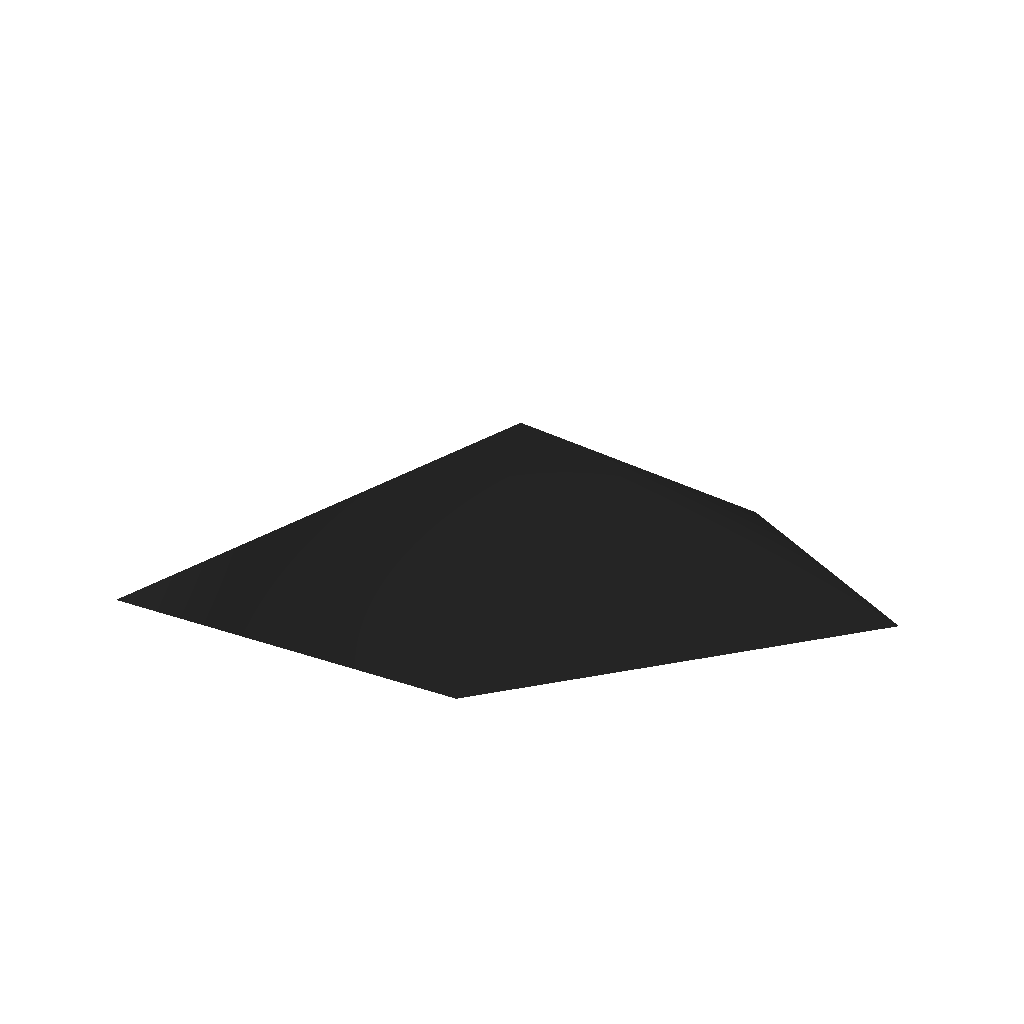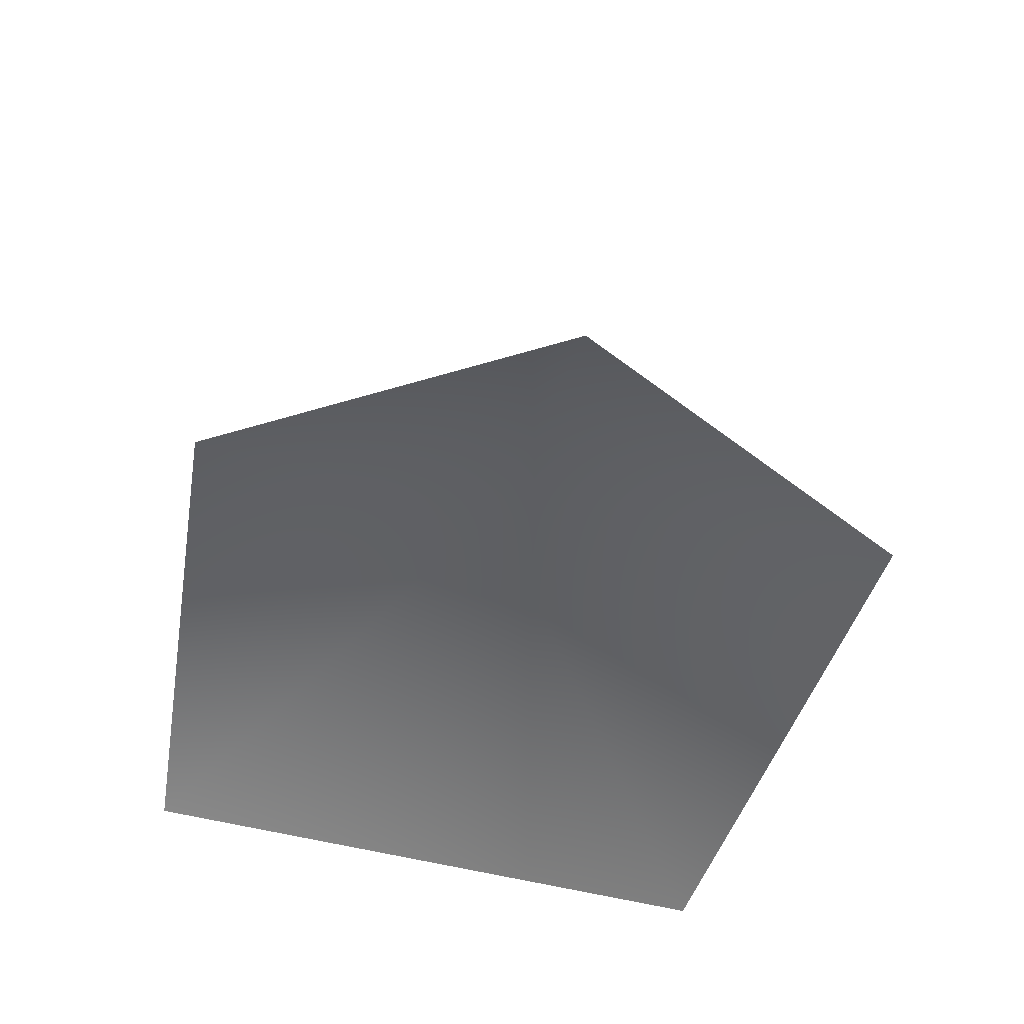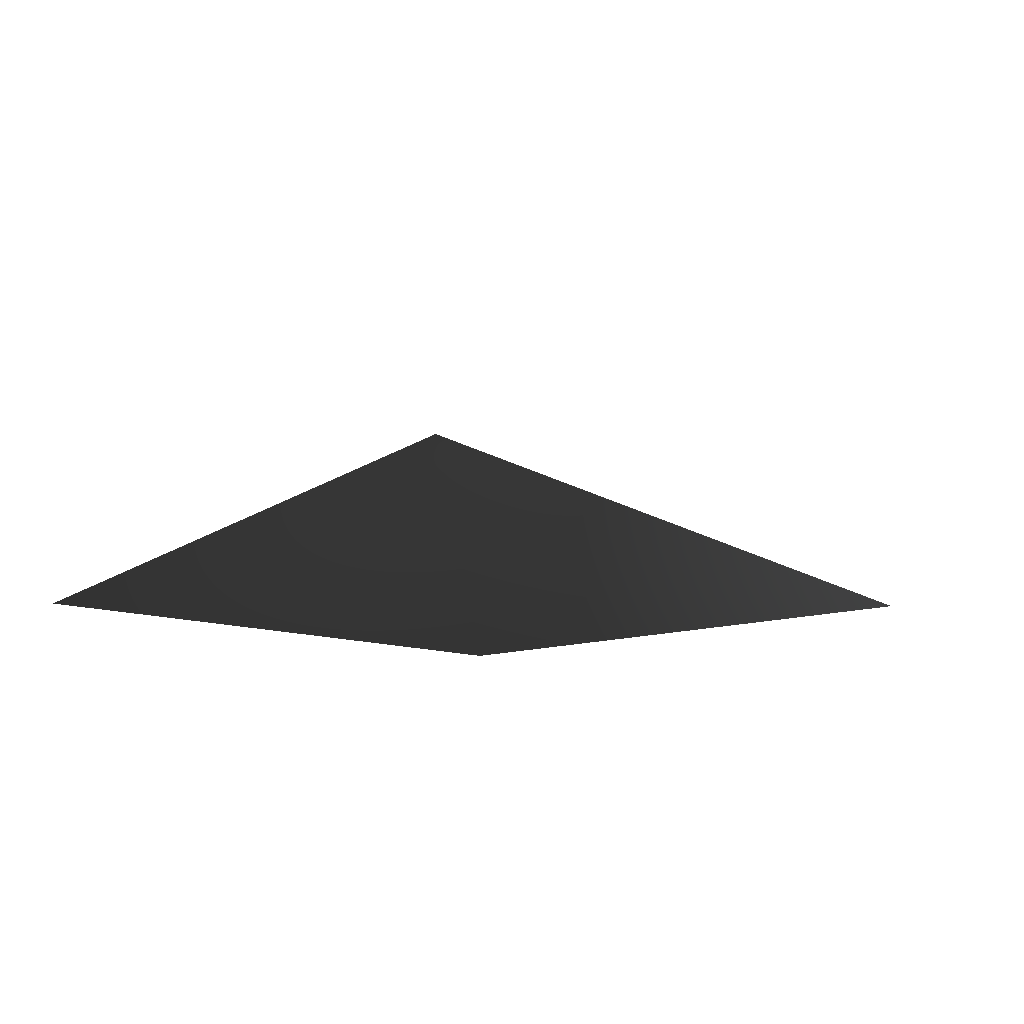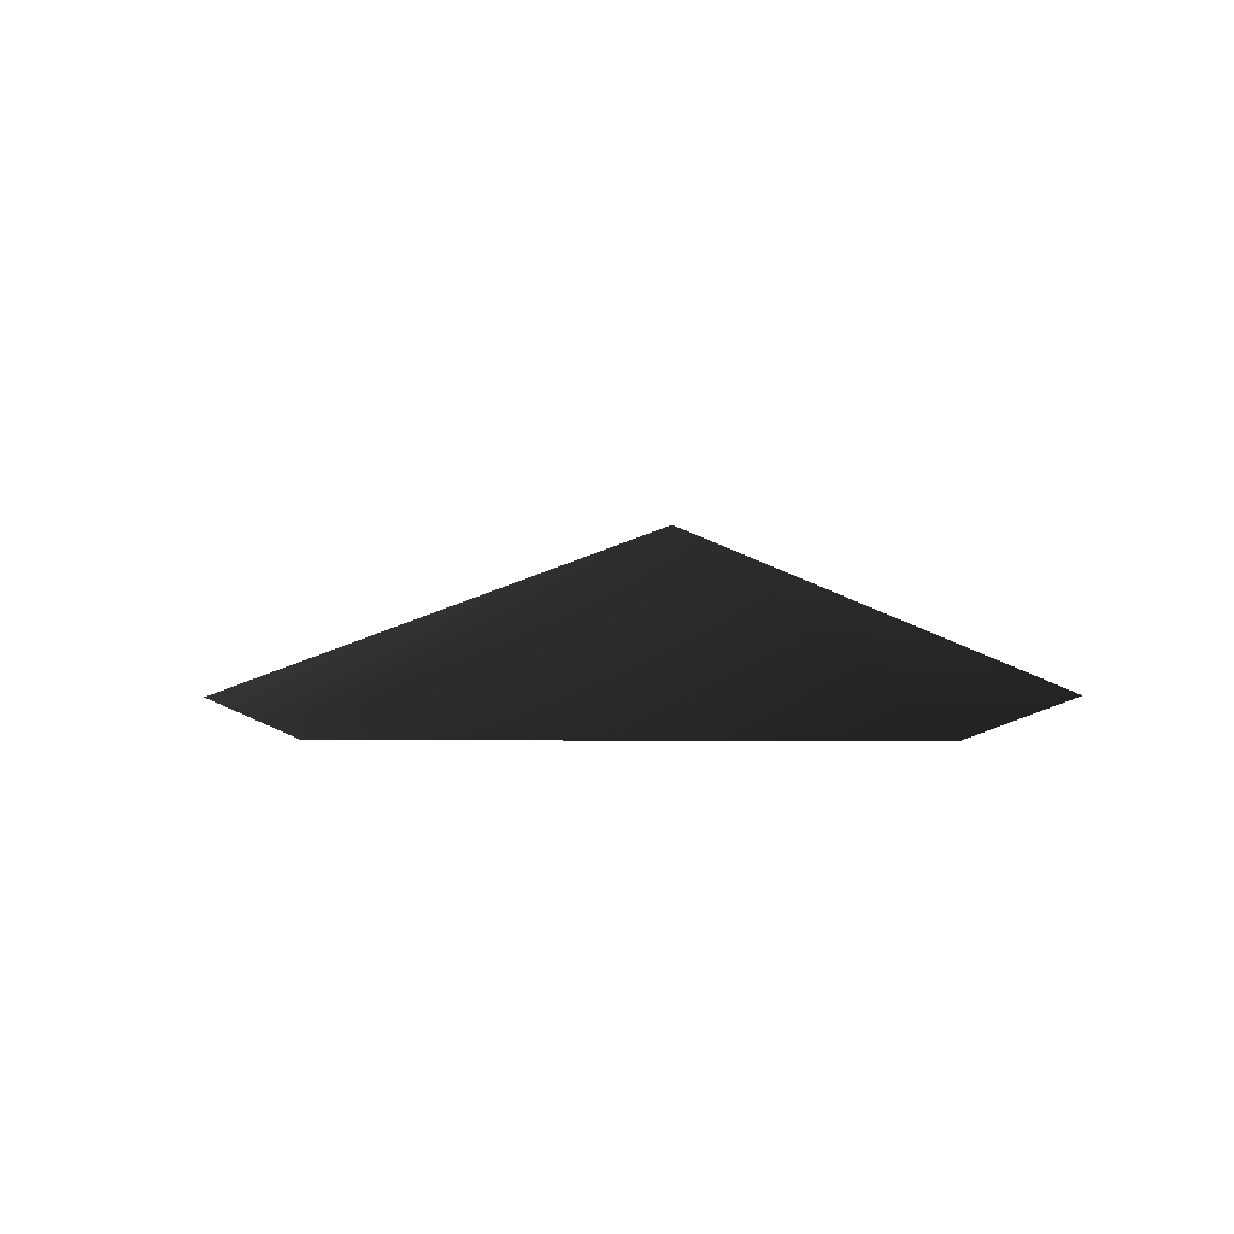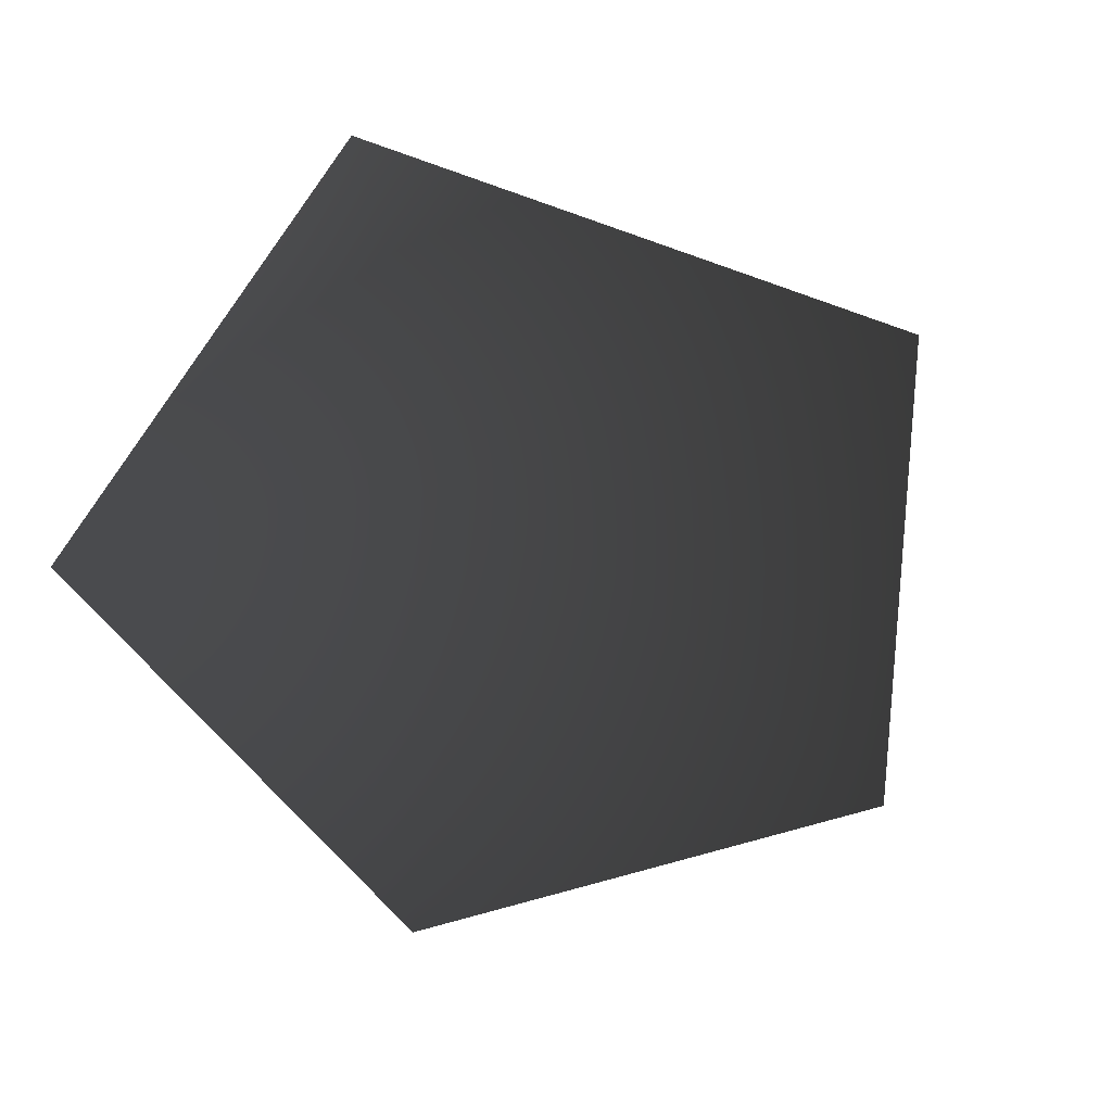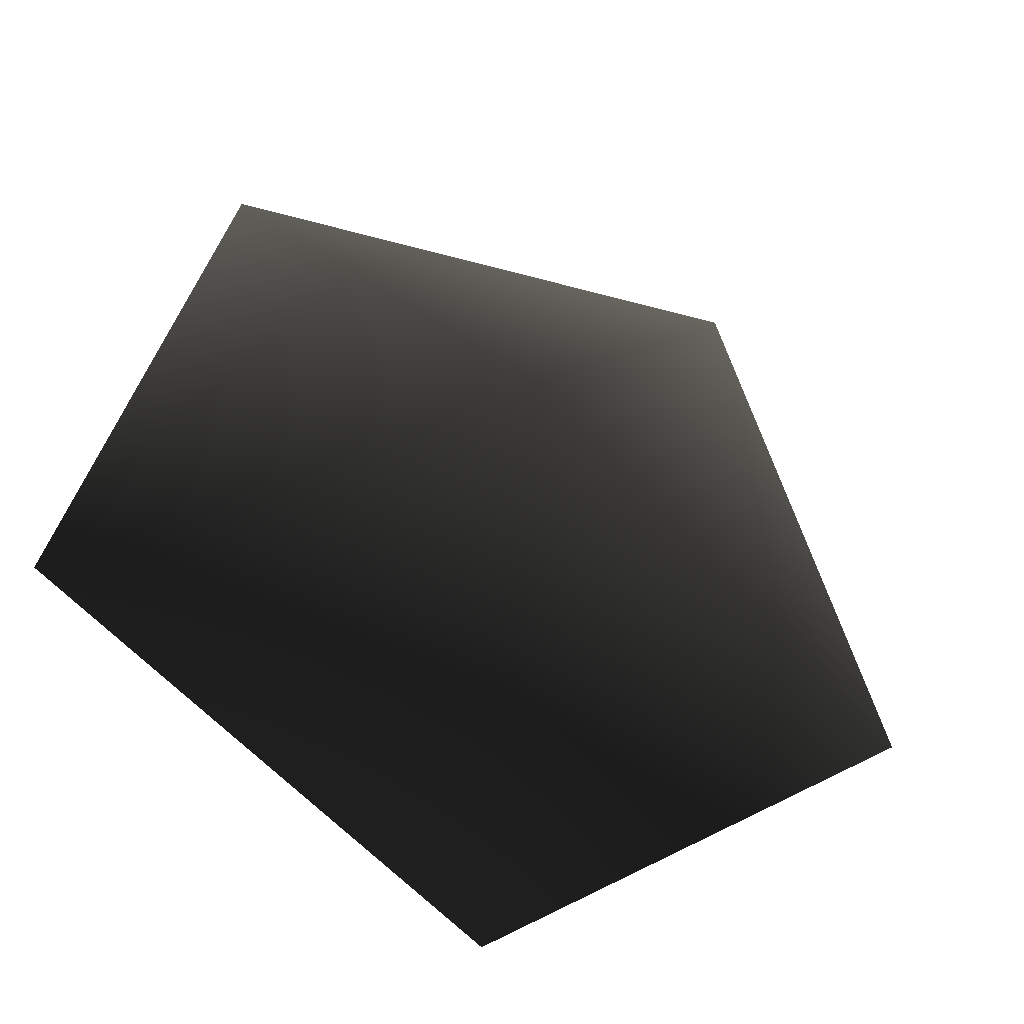
<metadata>
{"format":"obj","ext":"obj","renderer":"f3d","projection":"perspective","resolution":1024,"background":"white","views":[{"elev":12.4,"azim":7.3,"up":"+Z"},{"elev":44.3,"azim":-166.8,"up":"+Z"},{"elev":6.1,"azim":-70.9,"up":"+Z"},{"elev":2.1,"azim":36.4,"up":"+Z"},{"elev":-63.2,"azim":-125.8,"up":"+Z"},{"elev":-41.0,"azim":-19.0,"up":"+Y"}]}
</metadata>
<code>
v -1.788 -0.4877 -2.473
v -0.006087 0.3824 -1.752
v 0.007749 -1.788 -2.473
v -1.148 1.788 -2.473
v 1.127 1.788 -2.473
v 1.788 -0.4876 -2.473
g Plant.006_37228_400
f 1 3 2
f 2 4 1
f 4 2 5
f 5 2 6
f 2 3 6

</code>
